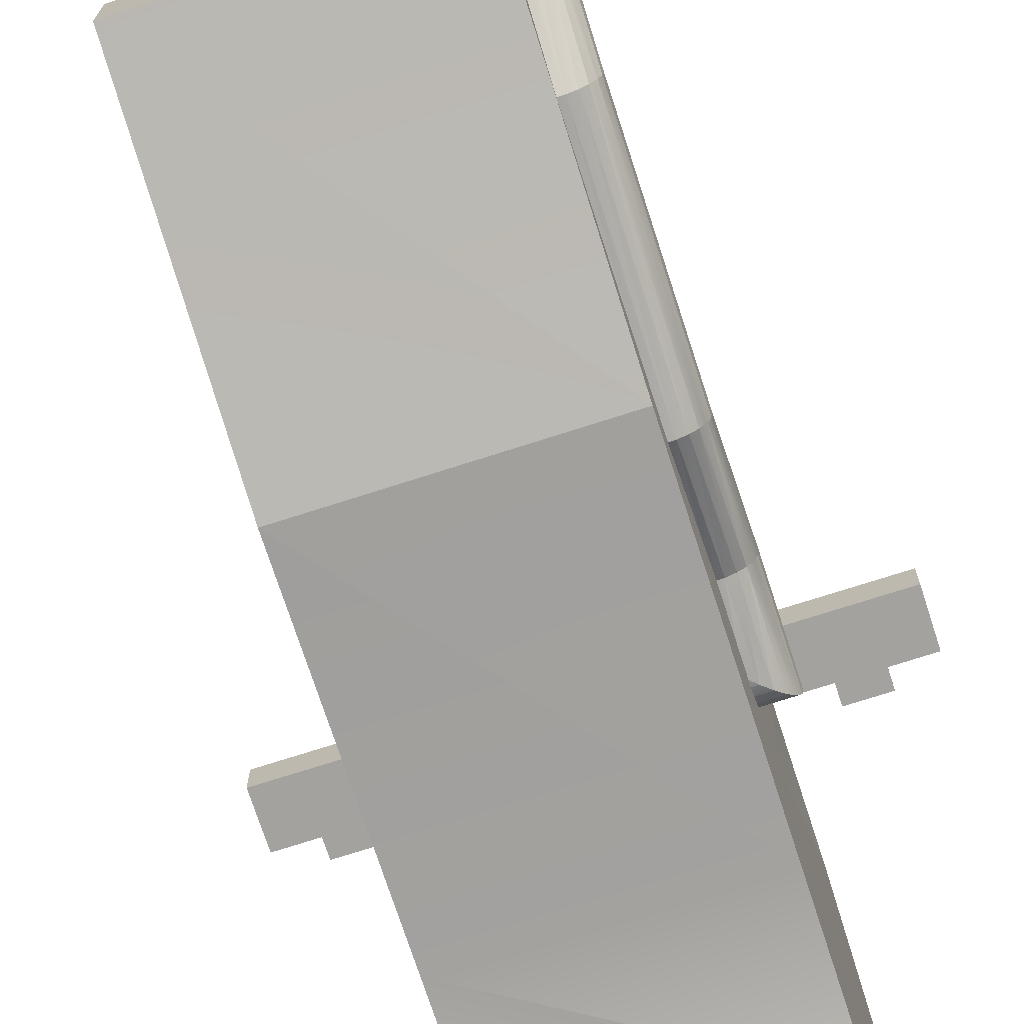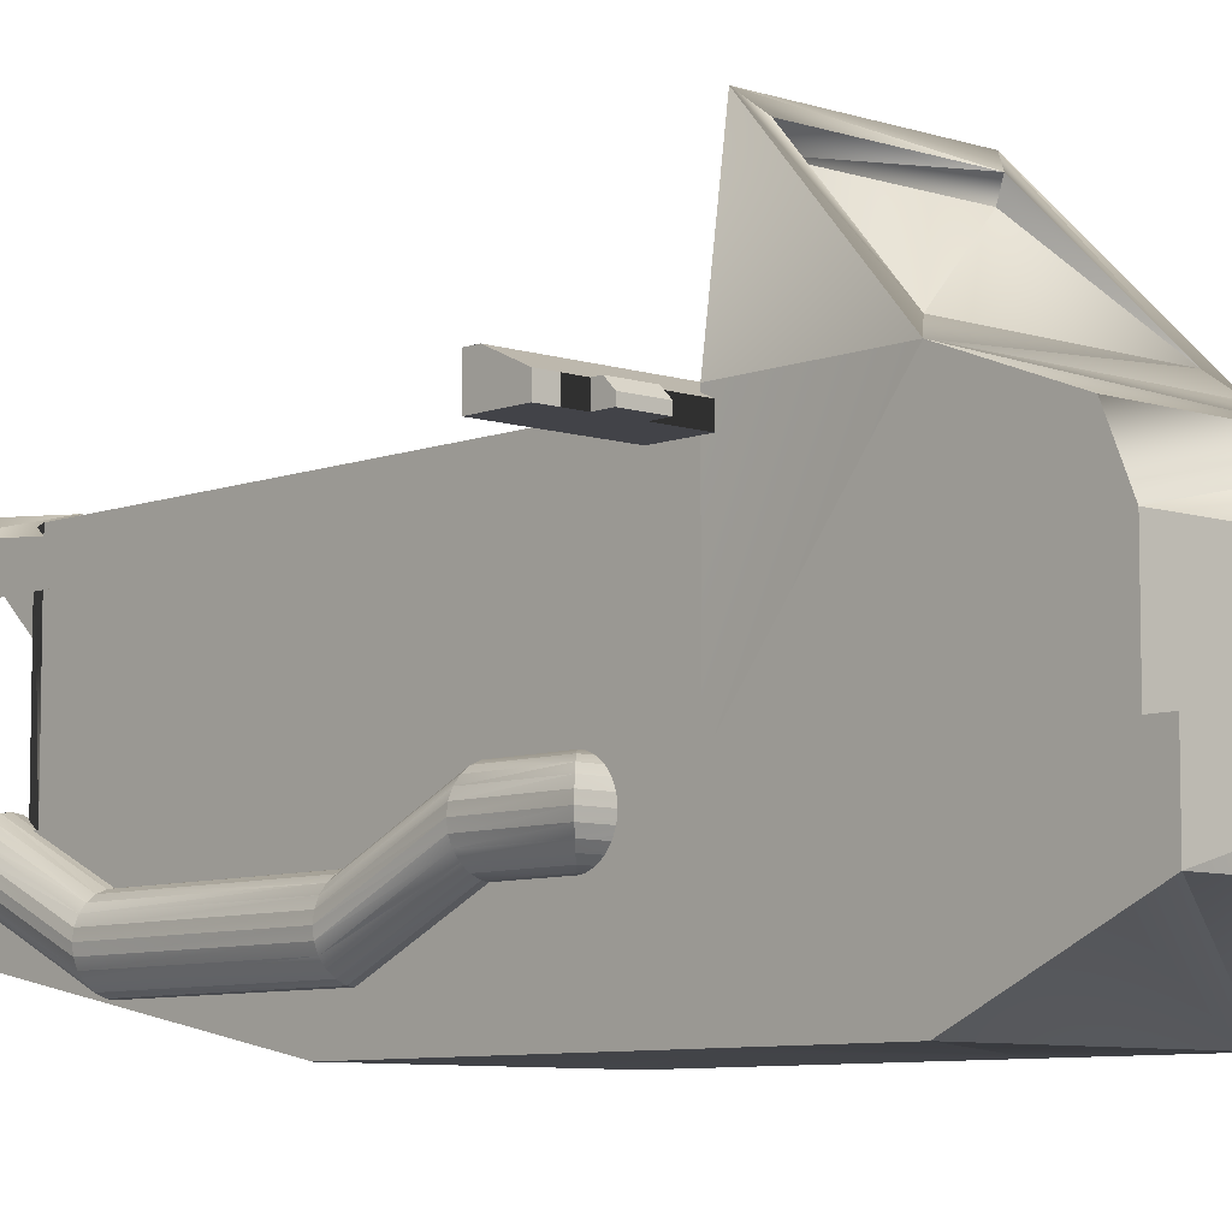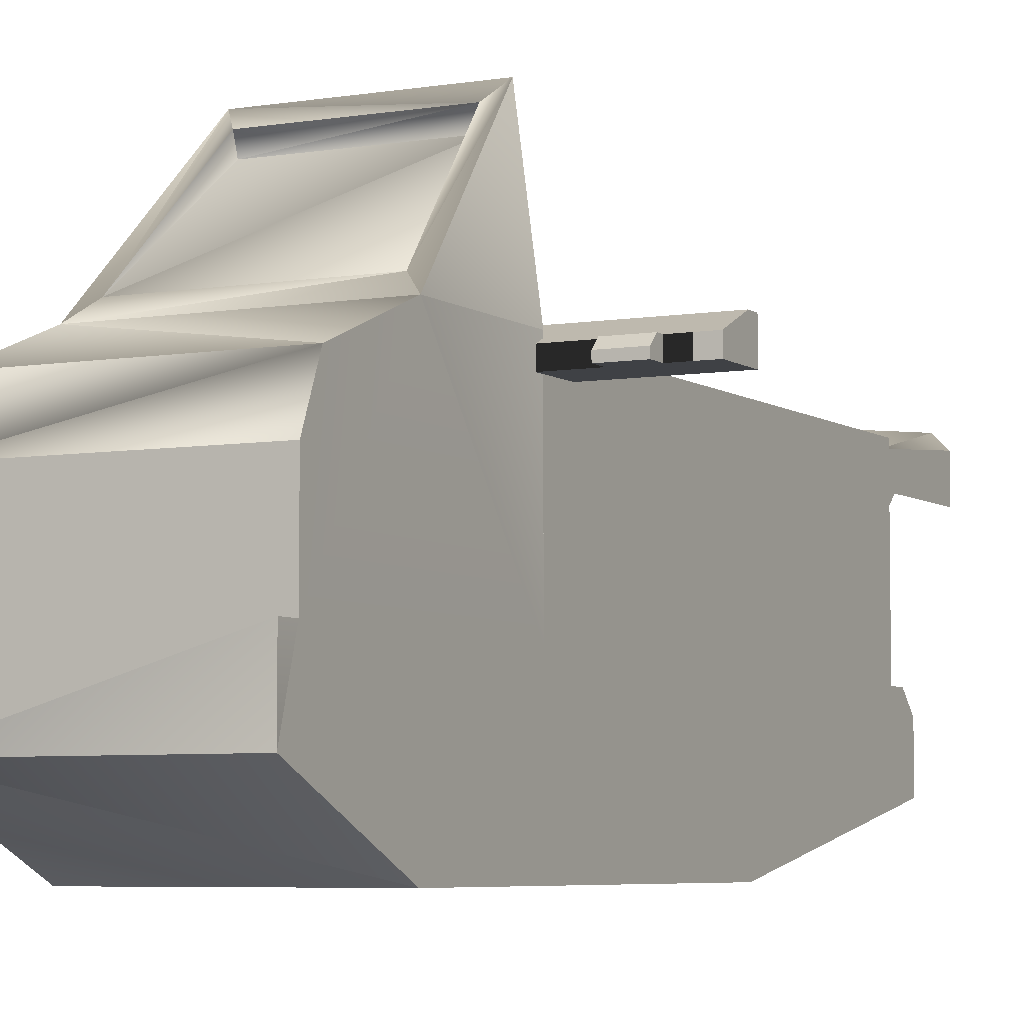
<metadata>
{"format":"obj","ext":"obj","renderer":"f3d","projection":"perspective","resolution":1024,"background":"white","views":[{"elev":-72.4,"azim":17.9,"up":"+Y"},{"elev":-7.6,"azim":137.3,"up":"+Y"},{"elev":-5.5,"azim":-152.6,"up":"+Y"}]}
</metadata>
<code>
o Bike01
v -0.2 0 -0.65
v 0.2 0 -0.65
v -0.2 0 -0.4
v 0.2 0 -0.4
v 0.2 0.1162 -0.9
v -0.2 0.1162 -0.9
v 0.2 0.2323 -0.4
v 0.2 0.2323 -0.865
v 0.2 0.2323 -0.9
v -0.2 0.2323 -0.4
v -0.2 0.2323 -0.865
v -0.2 0.2323 -0.9
v 0.229 0.209 0.6281
v 0.229 0.191 0.6281
v 0.2301 0.2 0.6281
v 0.2255 0.2175 0.6281
v 0.2255 0.1825 0.6281
v 0.2199 0.2247 0.6281
v 0.2199 0.1753 0.6281
v 0.2127 0.2303 0.6281
v 0.2127 0.1697 0.6281
v 0.2042 0.2338 0.6281
v 0.2042 0.1662 0.6281
v 0.1952 0.2349 0.6281
v 0.1952 0.1651 0.6281
v 0.1862 0.2338 0.6281
v 0.1862 0.1662 0.6281
v 0.1777 0.2303 0.6281
v 0.1777 0.1697 0.6281
v 0.1705 0.2247 0.6281
v 0.1705 0.1753 0.6281
v 0.1649 0.2175 0.6281
v 0.1649 0.1825 0.6281
v 0.1614 0.209 0.6281
v 0.1614 0.191 0.6281
v 0.1603 0.2 0.6281
v 0.2 0.2323 0.5271
v 0.2 0 -0.4
v 0.2 -0 0.1
v 0.2 0.09865 0.6
v 0.2 0.2323 0.565
v 0.2 0.1973 0.6
v -0.2 -0 0.1
v -0.2 0 -0.4
v -0.2 0.09865 0.6
v -0.2 0.1973 0.6
v -0.2 0.2323 0.5271
v -0.2 0.2323 0.565
v 0.1849 0.2323 0.565
v -0.1849 0.2323 0.565
v 0.2255 0.2175 0.7
v 0.2199 0.2247 0.7
v 0.2127 0.2303 0.7
v 0.2042 0.2338 0.7
v 0.1952 0.2349 0.7
v 0.229 0.209 0.7
v 0.2301 0.2 0.7
v 0.229 0.191 0.7
v 0.2255 0.1825 0.7
v 0.2199 0.1753 0.7
v 0.2127 0.1697 0.7
v 0.2042 0.1662 0.7
v 0.1952 0.1651 0.7
v 0.1862 0.1662 0.7
v 0.1777 0.1697 0.7
v 0.1705 0.1753 0.7
v 0.1649 0.1825 0.7
v 0.1614 0.191 0.7
v 0.1603 0.2 0.7
v 0.1614 0.209 0.7
v 0.1649 0.2175 0.7
v 0.1705 0.2247 0.7
v 0.1777 0.2303 0.7
v 0.2414 0.1733 -0.1385
v 0.2467 0.1029 0.04119
v 0.2414 0.09002 0.04119
v 0.2467 0.1862 -0.1385
v 0.2329 0.1623 -0.1385
v 0.2329 0.07897 0.04119
v 0.1952 0.2534 0.5802
v 0.1814 0.1682 0.4005
v 0.1814 0.2515 0.5802
v 0.1952 0.1701 0.4005
v 0.1685 0.2462 0.5802
v 0.1685 0.1629 0.4005
v 0.1575 0.1544 0.4005
v 0.1575 0.2377 0.5802
v 0.1575 0.1623 0.5802
v 0.1685 0.07049 0.4005
v 0.1685 0.1538 0.5802
v 0.1575 0.07897 0.4005
v 0.1814 0.06516 0.4005
v 0.1814 0.1485 0.5802
v 0.1437 0.2138 0.5802
v 0.149 0.1434 0.4005
v 0.1437 0.1305 0.4005
v 0.149 0.2267 0.5802
v 0.1418 0.2 0.5802
v 0.1418 0.1167 0.4005
v 0.1437 0.1862 0.5802
v 0.1437 0.1029 0.4005
v 0.149 0.1733 0.5802
v 0.149 0.09002 0.4005
v 0.209 0.06516 0.4005
v 0.2219 0.1538 0.5802
v 0.209 0.1485 0.5802
v 0.2219 0.07049 0.4005
v 0.2329 0.1623 0.5802
v 0.2329 0.07897 0.4005
v 0.2414 0.09002 0.4005
v 0.2414 0.1733 0.5802
v 0.2467 0.1029 0.4005
v 0.2467 0.1862 0.5802
v 0.2486 0.1167 0.4005
v 0.2486 0.2 0.5802
v 0.2467 0.1305 0.4005
v 0.2467 0.2138 0.5802
v 0.2414 0.1434 0.4005
v 0.2414 0.2267 0.5802
v 0.2329 0.1544 0.4005
v 0.2329 0.2377 0.5802
v 0.2219 0.1538 -0.1385
v 0.2219 0.07049 0.04119
v 0.209 0.1485 -0.1385
v 0.209 0.06516 0.04119
v 0.2219 0.2462 -0.1385
v 0.209 0.1682 0.04119
v 0.2219 0.1629 0.04119
v 0.209 0.2515 -0.1385
v 0.149 0.1434 0.04119
v 0.1437 0.2138 -0.1385
v 0.1437 0.1305 0.04119
v 0.149 0.2267 -0.1385
v 0.1418 0.2 -0.1385
v 0.1418 0.1167 0.04119
v 0.2219 0.2462 0.5802
v 0.2219 0.1629 0.4005
v 0.1437 0.1029 0.04119
v 0.149 0.1733 -0.1385
v 0.149 0.09002 0.04119
v 0.1437 0.1862 -0.1385
v 0.1952 0.1466 0.5802
v 0.1952 0.06335 0.4005
v 0.209 0.1682 0.4005
v 0.209 0.2515 0.5802
v 0.1862 0.2338 0.7
v 0.1575 0.1544 0.04119
v 0.1575 0.2377 -0.1385
v 0.1 0.1466 -0.2463
v 0.1814 0.1485 -0.2324
v 0.1 0.1485 -0.2324
v 0.1952 0.1466 -0.2463
v 0.1 0.1485 -0.2602
v 0.209 0.1485 -0.2602
v 0.1814 0.2515 -0.2324
v 0.1 0.2462 -0.2194
v 0.1685 0.2462 -0.2194
v 0.1418 0.2 -0.1926
v 0.1 0.1862 -0.1944
v 0.1437 0.1862 -0.1944
v 0.1 0.2 -0.1926
v 0.2414 0.1733 -0.2928
v 0.1 0.1862 -0.2982
v 0.2467 0.1862 -0.2982
v 0.1 0.1733 -0.2928
v 0.2486 0.2 -0.3
v 0.2486 0.2 -0.1385
v 0.1 0.1538 -0.2194
v 0.1575 0.1623 -0.2083
v 0.1 0.1623 -0.2083
v 0.1685 0.1538 -0.2194
v 0.2486 0.1167 0.04119
v 0.2329 0.2377 -0.2843
v 0.2329 0.2377 -0.1385
v 0.2219 0.2462 -0.2731
v 0.1952 0.1701 0.04119
v 0.1 0.2138 -0.2982
v 0.2414 0.2267 -0.2928
v 0.2467 0.2138 -0.2982
v 0.1 0.2267 -0.2928
v 0.2467 0.1305 0.04119
v 0.2329 0.1544 0.04119
v 0.2414 0.1434 0.04119
v 0.1685 0.1629 0.04119
v 0.1814 0.1682 0.04119
v 0.2329 0.1623 -0.2843
v 0.1 0.1623 -0.2843
v 0.1 0.1538 -0.2731
v 0.2219 0.1538 -0.2731
v 0.1 0.2377 -0.2843
v 0.1 0.2 -0.3
v 0.1 0.2377 -0.2083
v 0.149 0.2267 -0.1998
v 0.1575 0.2377 -0.2083
v 0.1 0.2267 -0.1998
v 0.1685 0.07049 0.04119
v 0.1575 0.07897 0.04119
v 0.1814 0.06516 0.04119
v 0.1437 0.2138 -0.1944
v 0.1 0.2138 -0.1944
v 0.1575 0.1623 -0.1385
v 0.1685 0.1538 -0.1385
v 0.149 0.1733 -0.1998
v 0.1 0.1733 -0.1998
v 0.2467 0.2138 -0.1385
v 0.2414 0.2267 -0.1385
v 0.209 0.2515 -0.2602
v 0.1952 0.2534 -0.1385
v 0.1952 0.2534 -0.2463
v 0.1952 0.1466 -0.1385
v 0.1814 0.1485 -0.1385
v 0.1685 0.2462 -0.1385
v 0.1814 0.2515 -0.1385
v 0.1 0.2462 -0.2731
v 0.2414 0.2267 0.7
v 0.2329 0.2377 0.7
v 0.1437 0.1862 0.7
v 0.1418 0.2 0.7
v 0.2414 0.1733 0.7
v 0.2467 0.1862 0.7
v 0.2486 0.2 0.7
v 0.2467 0.2138 0.7
v 0.1437 0.2138 0.7
v 0.209 0.2515 0.7
v 0.2219 0.2462 0.7
v 0.1952 0.2534 0.7
v 0.1575 0.1623 0.7
v 0.149 0.1733 0.7
v 0.1685 0.1538 0.7
v 0.1814 0.1485 0.7
v 0.2329 0.1623 0.7
v 0.2219 0.1538 0.7
v 0.1685 0.2462 0.7
v 0.1814 0.2515 0.7
v 0.209 0.1485 0.7
v 0.1952 0.1466 0.7
v 0.1952 0.06335 0.04119
v 0.149 0.2267 0.7
v 0.1575 0.2377 0.7
v -0.1698 0.5722 -0.6223
v -0.1433 0.7419 -0.4175
v 0.1698 0.5722 -0.6223
v 0.1433 0.7419 -0.4175
v 0.4 0.5 -0.3329
v -0.4 0.556 -0.3329
v -0.4 0.5 -0.3329
v 0.4 0.556 -0.3329
v -0.3378 0.5 -0.4467
v -0.2756 0.5 -0.4169
v -0.3378 0.5 -0.4169
v -0.2756 0.5 -0.4467
v 0.2756 0.5 -0.4467
v 0.3378 0.5 -0.4169
v 0.2756 0.5 -0.4169
v 0.3378 0.5 -0.4467
v -0.4 0.5 -0.4169
v 0.4 0.5 -0.4169
v -0.4 0.528 -0.4169
v -0.3378 0.528 -0.4169
v -0.4 0.556 -0.3555
v -0.3378 0.5131 -0.4467
v -0.3378 0.528 -0.4318
v 0.4 0.556 -0.3555
v 0.4 0.528 -0.4169
v 0.3378 0.528 -0.4169
v 0.2756 0.528 -0.4169
v -0.2756 0.528 -0.4169
v -0.2756 0.528 -0.4318
v -0.2756 0.5131 -0.4467
v 0.2756 0.5131 -0.4467
v 0.2756 0.528 -0.4318
v 0.3378 0.528 -0.4318
v 0.3378 0.5131 -0.4467
v 0.1697 0.3 -0.4
v -0.1697 0.3 0.4893
v 0.1697 0.3 0.4893
v -0.1697 0.3 -0.4
v 0.1 0.2515 -0.2324
v 0.1 0.2534 -0.2463
v 0.1 0.2515 -0.2602
v 0.166 0.8 -0.4
v -0.2 0.5438 -0.4
v 0.2 0.5438 -0.4
v -0.166 0.8 -0.4
v 0.2 0.5438 -0.65
v -0.2 0.5438 -0.65
v -0.1433 0.7716 -0.4277
v 0.1433 0.7716 -0.4277
v -0.2 0.3867 -0.865
v 0.2 0.3867 -0.865
v 0.2 0.476 -0.827
v -0.2 0.476 -0.827
v -0.2 0.5337 -0.4
v -0.1697 0.5337 -0.4
v 0.2 0.5337 -0.4
v 0.1697 0.5337 -0.4
v 0.2 0.5337 0.5271
v -0.1697 0.5337 0.4893
v 0.1697 0.5337 0.4893
v -0.1849 0.5337 0.565
v 0.1849 0.5337 0.565
v -0.2 0.5337 0.5271
v 0.133 0.4496 0.5002
v 0.1553 0.4912 0.5656
v 0.1553 0.4496 0.5002
v 0.133 0.4912 0.5656
v 0.176 0.4912 0.7378
v -0.176 0.5632 0.7378
v -0.176 0.4912 0.7378
v 0.176 0.5632 0.7378
v 0.2 0.5392 0.7378
v 0.2 0.4672 0.7378
v -0.2 0.5392 0.7378
v -0.2 0.4672 0.7378
v -0.1553 0.4 0.5739
v -0.133 0.4 0.5002
v -0.133 0.4 0.5739
v -0.1553 0.4 0.5002
v -0.176 0.5417 0.5002
v 0.176 0.4912 0.5002
v -0.176 0.4912 0.5002
v 0.176 0.5417 0.5002
v 0.2 0.5177 0.5002
v 0.2 0.4672 0.5002
v -0.2 0.5177 0.5002
v -0.2 0.4672 0.5002
v 0.133 0.4 0.5739
v 0.133 0.4 0.5002
v 0.133 0.4912 0.6724
v 0.1553 0.4912 0.6724
v -0.133 0.4912 0.6724
v -0.1553 0.4912 0.6724
v -0.1553 0.4912 0.5656
v -0.133 0.4912 0.5656
v 0.1553 0.4 0.5002
v 0.1553 0.4 0.5739
v -0.1553 0.4496 0.5002
v -0.133 0.4496 0.5002
f 1 2 3
f 4 3 2
f 2 1 5
f 6 5 1
f 4 2 7
f 8 7 2
f 5 8 2
f 9 8 5
f 10 11 3
f 1 3 11
f 6 1 11
f 12 6 11
f 13 14 15
f 14 13 16
f 14 16 17
f 17 16 18
f 17 18 19
f 19 18 20
f 19 20 21
f 21 20 22
f 21 22 23
f 23 22 24
f 23 24 25
f 25 24 26
f 25 26 27
f 27 26 28
f 27 28 29
f 29 28 30
f 29 30 31
f 31 30 32
f 31 32 33
f 33 32 34
f 33 34 35
f 35 34 36
f 37 38 7
f 38 37 39
f 39 37 40
f 40 37 41
f 40 41 42
f 43 38 39
f 38 43 44
f 42 45 40
f 45 42 46
f 47 43 45
f 47 45 48
f 48 45 46
f 49 42 41
f 42 49 46
f 46 49 50
f 46 50 48
f 48 50 47
f 49 41 37
f 45 39 40
f 39 45 43
f 51 18 16
f 18 51 52
f 53 18 52
f 18 53 20
f 53 22 20
f 22 53 54
f 54 24 22
f 24 54 55
f 16 56 51
f 56 16 13
f 13 57 56
f 57 13 15
f 15 58 57
f 58 15 14
f 14 59 58
f 59 14 17
f 17 60 59
f 60 17 19
f 21 60 19
f 60 21 61
f 21 62 61
f 62 21 23
f 23 63 62
f 63 23 25
f 25 64 63
f 64 25 27
f 27 65 64
f 65 27 29
f 29 66 65
f 66 29 31
f 33 66 31
f 66 33 67
f 35 67 33
f 67 35 68
f 36 68 35
f 68 36 69
f 34 69 36
f 69 34 70
f 32 70 34
f 70 32 71
f 30 71 32
f 71 30 72
f 30 73 72
f 73 30 28
f 74 75 76
f 75 74 77
f 78 76 79
f 76 78 74
f 80 81 82
f 81 80 83
f 81 84 82
f 84 81 85
f 86 84 85
f 84 86 87
f 88 89 90
f 89 88 91
f 92 90 89
f 90 92 93
f 94 95 96
f 95 94 97
f 96 98 94
f 98 96 99
f 99 100 98
f 100 99 101
f 101 102 100
f 102 101 103
f 103 88 102
f 88 103 91
f 97 86 95
f 86 97 87
f 104 105 106
f 105 104 107
f 107 108 105
f 108 107 109
f 110 108 109
f 108 110 111
f 112 111 110
f 111 112 113
f 114 113 112
f 113 114 115
f 116 115 114
f 115 116 117
f 118 117 116
f 117 118 119
f 120 119 118
f 119 120 121
f 122 79 123
f 79 122 78
f 123 124 122
f 124 123 125
f 126 127 128
f 127 126 129
f 130 131 132
f 131 130 133
f 134 132 131
f 132 134 135
f 120 136 121
f 136 120 137
f 138 139 140
f 139 138 141
f 92 142 93
f 142 92 143
f 143 106 142
f 106 143 104
f 144 80 145
f 80 144 83
f 26 55 146
f 55 26 24
f 137 145 136
f 145 137 144
f 147 133 130
f 133 147 148
f 149 150 151
f 150 149 152
f 153 152 149
f 152 153 154
f 155 156 157
f 158 159 160
f 159 158 161
f 162 163 164
f 163 162 165
f 166 77 164
f 77 166 167
f 168 169 170
f 169 168 171
f 172 112 75
f 112 172 114
f 173 126 174
f 126 173 175
f 127 83 144
f 83 127 176
f 177 178 179
f 178 177 180
f 103 138 140
f 138 103 101
f 181 114 172
f 114 181 116
f 182 118 183
f 118 182 120
f 81 184 85
f 184 81 185
f 186 165 162
f 165 186 187
f 188 154 153
f 154 188 189
f 180 173 178
f 173 180 190
f 164 191 166
f 191 164 163
f 182 137 120
f 137 182 128
f 192 193 194
f 193 192 195
f 91 196 89
f 196 91 197
f 141 158 160
f 158 141 134
f 176 81 83
f 81 176 185
f 89 198 92
f 198 89 196
f 195 199 193
f 199 195 200
f 151 171 168
f 171 151 150
f 133 194 193
f 194 133 148
f 201 171 202
f 171 201 169
f 203 170 169
f 170 203 204
f 178 205 179
f 205 178 206
f 134 199 158
f 199 134 131
f 175 129 126
f 129 175 207
f 162 78 186
f 78 162 74
f 207 208 129
f 208 207 209
f 189 78 122
f 78 189 186
f 150 210 211
f 210 150 152
f 171 211 202
f 211 171 150
f 157 148 212
f 148 157 194
f 209 213 208
f 213 209 155
f 179 167 166
f 167 179 205
f 28 146 73
f 146 28 26
f 152 124 210
f 124 152 154
f 200 158 199
f 158 200 161
f 173 214 175
f 214 173 190
f 139 160 203
f 160 139 141
f 131 193 199
f 193 131 133
f 191 179 166
f 179 191 177
f 151 153 149
f 153 151 188
f 188 151 168
f 188 168 187
f 187 168 170
f 187 170 165
f 165 170 204
f 165 204 163
f 163 204 159
f 163 159 191
f 191 159 161
f 183 116 181
f 116 183 118
f 213 157 212
f 157 213 155
f 173 206 178
f 206 173 174
f 157 192 194
f 192 157 156
f 160 204 203
f 204 160 159
f 187 189 188
f 189 187 186
f 128 144 137
f 144 128 127
f 164 74 162
f 74 164 77
f 154 122 124
f 122 154 189
f 201 203 169
f 203 201 139
f 129 176 127
f 176 129 208
f 121 215 119
f 215 121 216
f 217 98 100
f 98 217 218
f 196 211 198
f 211 196 202
f 113 219 111
f 219 113 220
f 75 110 76
f 110 75 112
f 91 140 197
f 140 91 103
f 96 130 132
f 130 96 95
f 85 147 86
f 147 85 184
f 117 221 115
f 221 117 222
f 218 94 98
f 94 218 223
f 136 224 225
f 224 136 145
f 145 226 224
f 226 145 80
f 227 102 88
f 102 227 228
f 229 93 230
f 93 229 90
f 76 109 79
f 109 76 110
f 105 231 232
f 231 105 108
f 82 233 234
f 233 82 84
f 57 220 221
f 220 57 219
f 219 57 231
f 231 57 58
f 231 58 232
f 232 58 59
f 232 59 60
f 232 60 235
f 235 60 61
f 235 61 62
f 235 62 236
f 236 62 63
f 236 63 64
f 236 64 230
f 230 64 65
f 230 65 229
f 229 65 66
f 229 66 67
f 229 67 227
f 227 67 68
f 227 68 69
f 227 69 218
f 227 218 228
f 228 218 217
f 205 183 181
f 183 205 206
f 140 201 197
f 201 140 139
f 211 237 198
f 237 211 210
f 119 222 117
f 222 119 215
f 142 235 236
f 235 142 106
f 123 109 107
f 109 123 79
f 228 100 102
f 100 228 217
f 95 147 130
f 147 95 86
f 237 104 143
f 104 237 125
f 115 220 113
f 220 115 221
f 227 90 229
f 90 227 88
f 93 236 230
f 236 93 142
f 212 147 184
f 147 212 148
f 238 87 97
f 87 238 239
f 80 234 226
f 234 80 82
f 111 231 108
f 231 111 219
f 77 172 75
f 172 77 167
f 233 87 239
f 87 233 84
f 99 132 135
f 132 99 96
f 208 185 176
f 185 208 213
f 174 128 182
f 128 174 126
f 101 135 138
f 135 101 99
f 185 212 184
f 212 185 213
f 206 182 183
f 182 206 174
f 201 196 197
f 196 201 202
f 210 125 237
f 125 210 124
f 135 141 138
f 141 135 134
f 198 143 92
f 143 198 237
f 121 225 216
f 225 121 136
f 125 107 104
f 107 125 123
f 223 97 94
f 97 223 238
f 106 232 235
f 232 106 105
f 167 181 172
f 181 167 205
f 161 177 191
f 177 161 200
f 177 200 180
f 180 200 195
f 180 195 190
f 190 195 192
f 190 192 214
f 214 192 156
f 222 57 221
f 57 222 215
f 57 215 216
f 57 216 56
f 56 216 225
f 56 225 51
f 51 225 52
f 52 225 224
f 52 224 53
f 53 224 54
f 54 224 226
f 54 226 55
f 55 226 234
f 55 234 146
f 146 234 73
f 73 234 233
f 73 233 72
f 72 233 71
f 71 233 239
f 71 239 70
f 70 239 69
f 69 239 218
f 218 239 238
f 218 238 223
f 4 7 3
f 240 241 242
f 243 242 241
f 244 245 246
f 245 244 247
f 248 249 250
f 249 248 251
f 252 253 254
f 253 252 255
f 256 244 246
f 244 256 257
f 257 256 250
f 257 250 249
f 257 249 254
f 257 254 253
f 258 250 256
f 250 258 259
f 258 245 260
f 245 258 246
f 246 258 256
f 261 259 262
f 259 261 250
f 250 261 248
f 244 263 247
f 263 244 264
f 264 244 257
f 264 260 263
f 260 264 258
f 258 264 265
f 258 265 266
f 258 266 267
f 258 267 259
f 266 249 267
f 249 266 254
f 268 259 267
f 259 268 262
f 269 248 261
f 248 269 251
f 264 253 265
f 253 264 257
f 270 266 271
f 266 270 254
f 254 270 252
f 272 266 265
f 266 272 271
f 270 255 252
f 255 270 273
f 253 272 265
f 272 253 273
f 273 253 255
f 249 268 267
f 268 249 269
f 269 249 251
f 269 262 268
f 262 269 261
f 273 271 272
f 271 273 270
f 263 245 247
f 245 263 260
f 12 5 6
f 5 12 9
f 8 12 11
f 12 8 9
f 274 275 276
f 275 274 277
f 43 10 44
f 10 43 47
f 156 155 278
f 207 279 209
f 279 207 280
f 175 280 207
f 280 175 214
f 209 278 155
f 278 209 279
f 214 156 280
f 280 156 278
f 280 278 279
f 281 282 283
f 282 281 284
f 283 282 7
f 282 10 7
f 10 3 7
f 285 281 283
f 286 282 284
f 284 240 286
f 240 284 287
f 287 284 281
f 287 281 288
f 288 281 242
f 242 281 285
f 240 285 286
f 285 240 242
f 240 287 241
f 287 243 241
f 243 287 288
f 242 243 288
f 11 289 8
f 290 8 289
f 8 285 7
f 283 7 285
f 291 285 8
f 290 291 8
f 11 10 286
f 282 286 10
f 292 11 286
f 289 11 292
f 289 292 290
f 291 290 292
f 286 285 292
f 291 292 285
f 293 277 10
f 277 293 294
f 274 10 277
f 7 10 274
f 38 10 7
f 10 38 44
f 7 274 295
f 295 274 296
f 295 37 7
f 37 295 297
f 298 277 294
f 277 298 275
f 276 296 274
f 296 276 299
f 299 300 301
f 300 299 298
f 300 298 294
f 300 294 293
f 300 293 302
f 301 296 299
f 301 295 296
f 295 301 297
f 50 302 47
f 302 50 300
f 301 37 297
f 37 301 49
f 301 50 49
f 50 301 300
f 47 293 10
f 293 47 302
f 298 276 275
f 276 298 299
f 303 304 305
f 304 303 306
f 307 308 309
f 308 307 310
f 307 311 310
f 311 307 312
f 313 309 308
f 309 313 314
f 315 316 317
f 316 315 318
f 319 320 321
f 320 319 322
f 323 320 322
f 320 323 324
f 321 325 319
f 325 321 326
f 327 303 328
f 303 327 306
f 306 327 329
f 307 330 320
f 330 307 309
f 330 309 329
f 329 309 306
f 306 309 331
f 331 309 332
f 332 309 333
f 304 320 330
f 320 304 321
f 321 304 306
f 321 333 309
f 321 306 334
f 334 306 331
f 321 334 333
f 327 335 336
f 335 327 328
f 337 334 338
f 334 337 333
f 315 337 318
f 337 315 333
f 333 315 332
f 319 310 322
f 310 319 308
f 311 324 323
f 324 311 312
f 307 324 312
f 324 307 320
f 322 311 323
f 311 322 310
f 314 325 326
f 325 314 313
f 314 321 309
f 321 314 326
f 325 308 319
f 308 325 313
f 334 316 338
f 316 334 317
f 317 334 331
f 304 335 305
f 335 304 336
f 336 304 330
f 303 335 328
f 335 303 305
f 337 316 318
f 316 337 338
f 330 327 336
f 327 330 329
f 331 315 317
f 315 331 332

</code>
